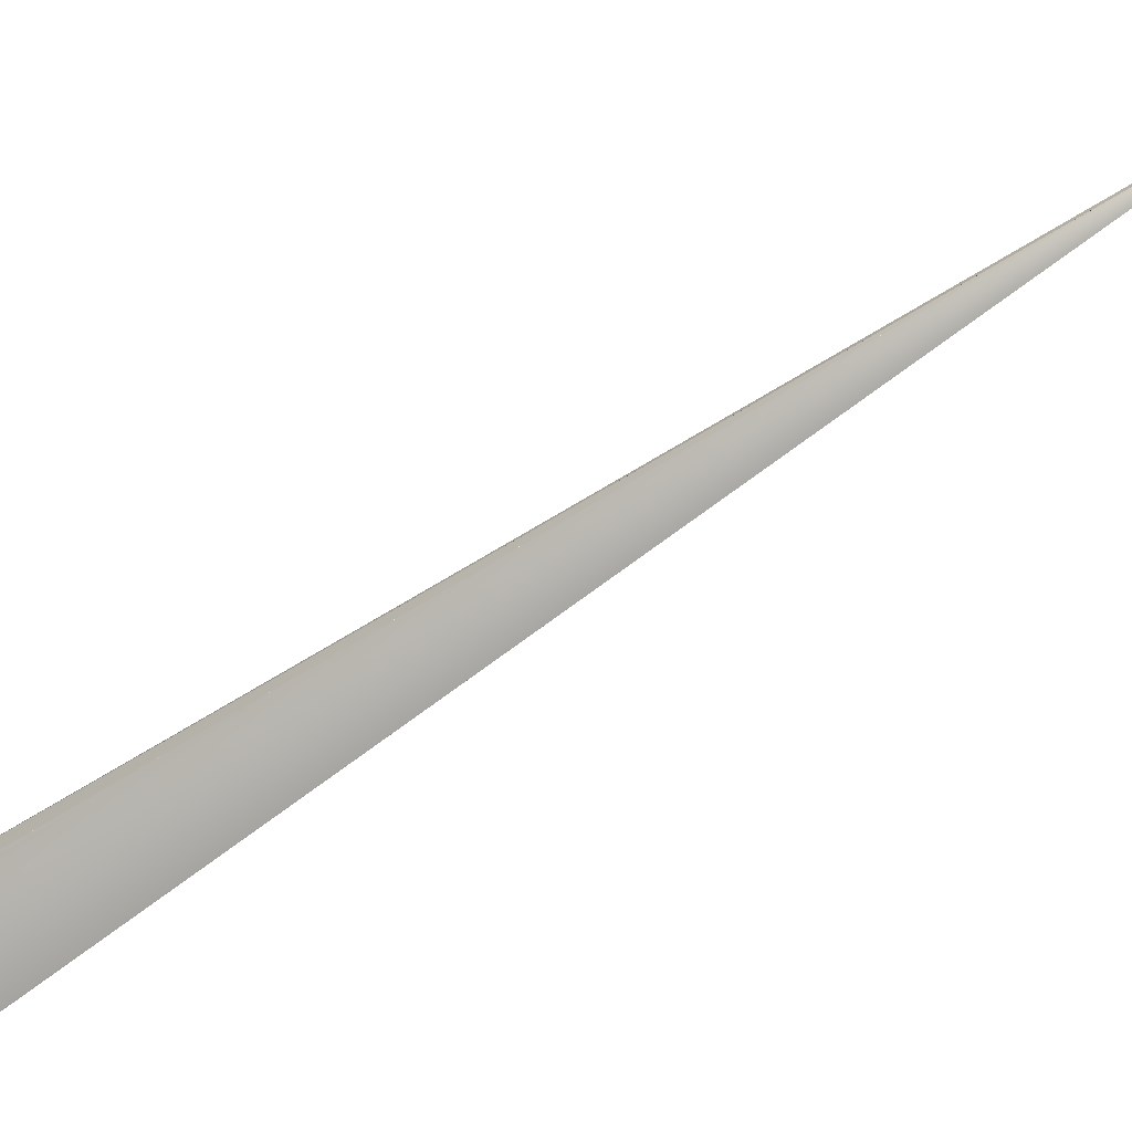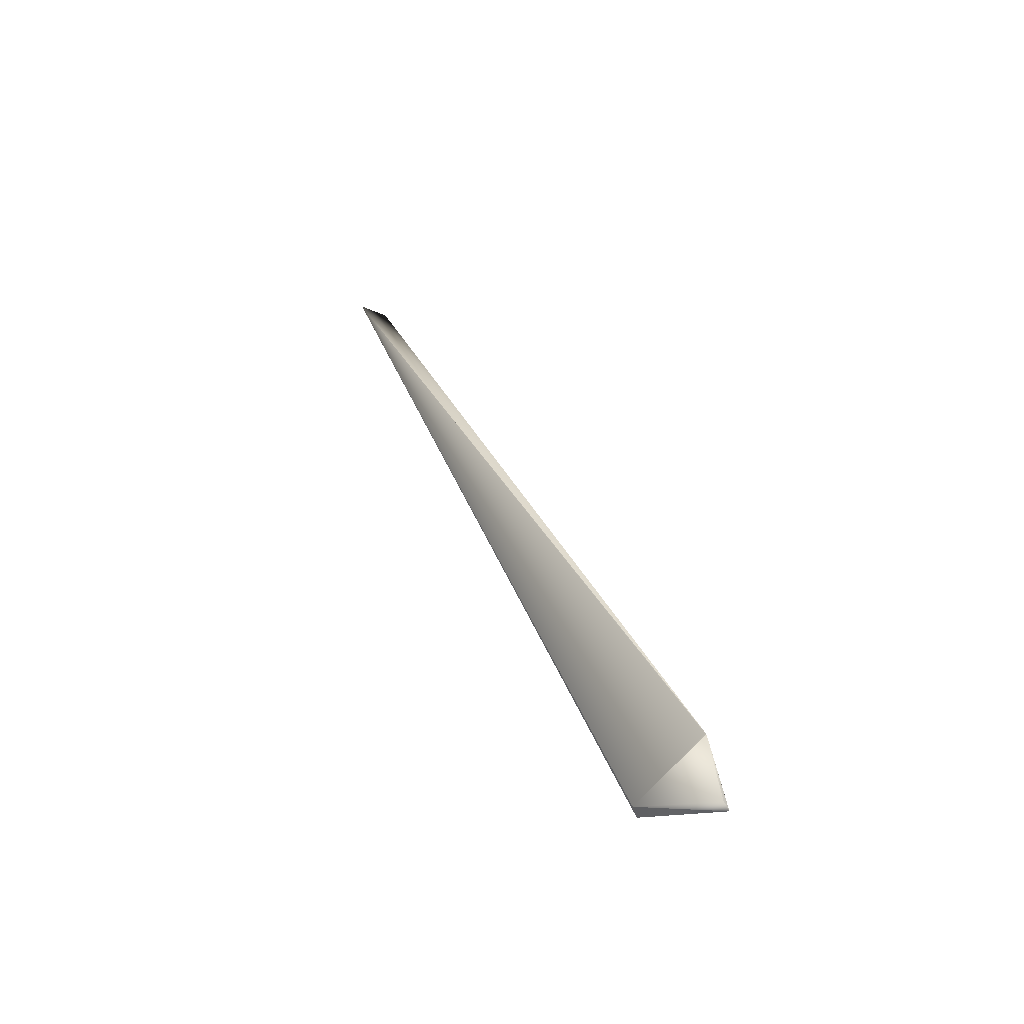
<metadata>
{"format":"obj","ext":"obj","renderer":"f3d","projection":"perspective","resolution":1024,"background":"white","views":[{"elev":39.7,"azim":-89.3,"up":"+Y"},{"elev":-30.3,"azim":-71.3,"up":"+Z"}]}
</metadata>
<code>
v 0.3238 0.499 0.8809
v -0.002013 0.08045 -0.02494
v 0.3234 0.4993 0.8808
v 0.291 0.5201 0.8785
v -0.03946 0.001136 0.03375
v 0.000393 -0.001506 0.00051
v 0.002093 -6e-05 -0.00179
v -0.002162 0.08047 -0.02485
v 0.3229 0.4996 0.8808
v 0.3225 0.4999 0.8807
v 0.322 0.5003 0.8807
v 0.3216 0.5006 0.8807
v 0.3211 0.5009 0.8806
v 0.3207 0.5012 0.8806
v 0.3202 0.5015 0.8806
v 0.3198 0.5018 0.8805
v 0.3193 0.5021 0.8805
v 0.3189 0.5024 0.8805
v 0.3184 0.5028 0.8804
v 0.318 0.5031 0.8804
v 0.3175 0.5034 0.8804
v 0.3171 0.5037 0.8803
v 0.3166 0.504 0.8803
v 0.3162 0.5043 0.8802
v 0.3157 0.5046 0.8802
v 0.3153 0.5049 0.8802
v 0.3148 0.5052 0.8801
v 0.3144 0.5055 0.8801
v 0.3139 0.5058 0.8801
v 0.3135 0.5061 0.88
v 0.3131 0.5064 0.88
v 0.3126 0.5067 0.88
v 0.3122 0.507 0.8799
v 0.3117 0.5073 0.8799
v 0.3113 0.5076 0.8799
v 0.3108 0.5079 0.8798
v 0.3104 0.5082 0.8798
v 0.31 0.5085 0.8798
v 0.3095 0.5088 0.8797
v 0.3091 0.509 0.8797
v 0.3086 0.5093 0.8797
v 0.3082 0.5096 0.8796
v 0.3078 0.5099 0.8796
v 0.3073 0.5102 0.8796
v 0.3069 0.5105 0.8795
v 0.3064 0.5108 0.8795
v 0.306 0.511 0.8795
v 0.3056 0.5113 0.8794
v 0.3051 0.5116 0.8794
v 0.3047 0.5119 0.8794
v 0.3042 0.5122 0.8793
v 0.3038 0.5124 0.8793
v 0.3034 0.5127 0.8793
v 0.3029 0.513 0.8792
v 0.3025 0.5133 0.8792
v 0.3021 0.5135 0.8792
v 0.3016 0.5138 0.8791
v 0.3012 0.5141 0.8791
v 0.3008 0.5143 0.8791
v 0.3004 0.5146 0.879
v 0.3 0.5148 0.879
v 0.2996 0.5151 0.879
v 0.2992 0.5153 0.8789
v 0.2988 0.5155 0.8789
v 0.2985 0.5158 0.8789
v 0.2981 0.516 0.8789
v 0.2978 0.5162 0.8789
v 0.2974 0.5164 0.8788
v 0.2971 0.5166 0.8788
v 0.2968 0.5168 0.8788
v 0.2965 0.517 0.8788
v 0.2962 0.5171 0.8787
v 0.2959 0.5173 0.8787
v 0.2956 0.5175 0.8787
v 0.2953 0.5177 0.8787
v 0.295 0.5178 0.8787
v 0.2948 0.518 0.8787
v 0.2945 0.5181 0.8786
v 0.2943 0.5183 0.8786
v 0.294 0.5184 0.8786
v 0.2938 0.5185 0.8786
v 0.2936 0.5186 0.8786
v 0.2934 0.5188 0.8786
v 0.2932 0.5189 0.8786
v 0.293 0.519 0.8786
v 0.2928 0.5191 0.8786
v 0.2926 0.5192 0.8785
v 0.2925 0.5193 0.8785
v 0.2923 0.5194 0.8785
v 0.2922 0.5195 0.8785
v 0.292 0.5195 0.8785
v 0.2919 0.5196 0.8785
v 0.2918 0.5197 0.8785
v 0.2917 0.5198 0.8785
v 0.2916 0.5198 0.8785
v 0.2915 0.5199 0.8785
v 0.2914 0.5199 0.8785
v 0.2913 0.52 0.8785
v 0.2912 0.52 0.8785
v 0.2912 0.52 0.8785
v 0.2911 0.5201 0.8785
v 0.2911 0.5201 0.8785
v 0.2911 0.5201 0.8785
v -0.03815 -0.01593 -0.04409
v -0.04588 -0.01272 -0.03732
v -0.04579 -0.01279 -0.03742
v -0.04229 -0.01472 -0.04068
v -0.04218 -0.01477 -0.04077
v -0.04208 -0.01481 -0.04086
v -0.04197 -0.01485 -0.04095
v -0.04187 -0.01489 -0.04104
v -0.04176 -0.01493 -0.04113
v -0.04166 -0.01497 -0.04123
v -0.04155 -0.01501 -0.04132
v -0.04145 -0.01505 -0.04141
v -0.04134 -0.01509 -0.0415
v -0.04124 -0.01513 -0.04159
v -0.01308 0.08116 -0.01801
v -0.002312 0.08049 -0.02476
v -0.04569 -0.01285 -0.03751
v -0.04239 -0.01468 -0.04059
v -0.002461 0.08052 -0.02467
v -0.0456 -0.01292 -0.03761
v -0.04249 -0.01463 -0.0405
v -0.00261 0.08054 -0.02458
v -0.0455 -0.01298 -0.0377
v -0.0426 -0.01459 -0.04041
v -0.00276 0.08056 -0.02449
v -0.0454 -0.01305 -0.0378
v -0.0427 -0.01454 -0.04031
v -0.002909 0.08059 -0.0244
v -0.04531 -0.01311 -0.03789
v -0.0428 -0.01449 -0.04022
v -0.003059 0.08061 -0.02431
v -0.04521 -0.01317 -0.03798
v -0.04291 -0.01444 -0.04013
v -0.003208 0.08063 -0.02422
v -0.04511 -0.01324 -0.03808
v -0.04301 -0.0144 -0.04004
v -0.003358 0.08065 -0.02413
v -0.04501 -0.0133 -0.03817
v -0.04311 -0.01435 -0.03995
v -0.003507 0.08067 -0.02404
v -0.04491 -0.01336 -0.03827
v -0.04321 -0.0143 -0.03985
v -0.003656 0.08069 -0.02395
v -0.04482 -0.01342 -0.03836
v -0.04331 -0.01425 -0.03976
v -0.003806 0.08071 -0.02386
v -0.04472 -0.01348 -0.03846
v -0.04342 -0.0142 -0.03967
v -0.003955 0.08073 -0.02377
v -0.04462 -0.01354 -0.03855
v -0.04352 -0.01414 -0.03957
v -0.004105 0.08075 -0.02368
v -0.04452 -0.01359 -0.03864
v -0.004254 0.08077 -0.02359
v -0.04442 -0.01365 -0.03874
v -0.04362 -0.01409 -0.03948
v -0.004404 0.08079 -0.0235
v -0.04432 -0.01371 -0.03883
v -0.04382 -0.01399 -0.0393
v -0.04372 -0.01404 -0.03939
v -0.004553 0.0808 -0.02341
v -0.04422 -0.01377 -0.03892
v -0.04392 -0.01393 -0.0392
v -0.004703 0.08082 -0.02331
v -0.04412 -0.01382 -0.03902
v -0.04402 -0.01388 -0.03911
v -0.004852 0.08084 -0.02322
v -0.005002 0.08086 -0.02313
v -0.005151 0.08087 -0.02304
v -0.0053 0.08089 -0.02295
v -0.00545 0.08091 -0.02286
v -0.005599 0.08092 -0.02277
v -0.005749 0.08094 -0.02267
v -0.005898 0.08095 -0.02258
v -0.006047 0.08096 -0.02249
v -0.006196 0.08098 -0.0224
v -0.006346 0.08099 -0.02231
v -0.006495 0.081 -0.02221
v -0.006644 0.08102 -0.02212
v -0.006793 0.08103 -0.02203
v -0.006943 0.08104 -0.02194
v -0.007092 0.08105 -0.02184
v -0.007241 0.08106 -0.02175
v -0.00739 0.08108 -0.02166
v -0.007539 0.08109 -0.02156
v -0.007688 0.0811 -0.02147
v -0.007837 0.0811 -0.02138
v -0.007986 0.08111 -0.02128
v -0.008135 0.08112 -0.02119
v -0.008284 0.08113 -0.0211
v -0.008432 0.08114 -0.021
v -0.008581 0.08115 -0.02091
v -0.00873 0.08115 -0.02082
v -0.008878 0.08116 -0.02072
v -0.009027 0.08117 -0.02063
v -0.04113 -0.01517 -0.04168
v -0.009175 0.08117 -0.02054
v -0.04102 -0.0152 -0.04177
v -0.009324 0.08118 -0.02044
v -0.04092 -0.01524 -0.04186
v -0.009472 0.08118 -0.02035
v -0.04081 -0.01527 -0.04195
v -0.009617 0.08118 -0.02025
v -0.04071 -0.01531 -0.04203
v -0.04031 -0.01543 -0.04236
v -0.009759 0.08119 -0.02016
v -0.04061 -0.01534 -0.04212
v -0.009899 0.08119 -0.02007
v -0.0405 -0.01537 -0.0422
v -0.04041 -0.0154 -0.04229
v -0.01004 0.08119 -0.01999
v -0.01017 0.0812 -0.0199
v -0.0103 0.0812 -0.01982
v -0.04021 -0.01546 -0.04244
v -0.01043 0.0812 -0.01974
v -0.04012 -0.01549 -0.04252
v -0.01055 0.0812 -0.01966
v -0.04003 -0.01551 -0.04259
v -0.01067 0.0812 -0.01958
v -0.03994 -0.01554 -0.04267
v -0.01079 0.0812 -0.01951
v -0.03986 -0.01556 -0.04274
v -0.0109 0.0812 -0.01943
v -0.03977 -0.01558 -0.04281
v -0.01102 0.0812 -0.01936
v -0.03969 -0.0156 -0.04287
v -0.03856 0.003127 0.0347
v -0.03861 0.003025 0.03465
v -0.01112 0.0812 -0.01929
v -0.03961 -0.01562 -0.04294
v -0.03866 0.002926 0.0346
v -0.01123 0.0812 -0.01922
v -0.03953 -0.01564 -0.043
v -0.0387 0.00283 0.03456
v -0.01133 0.0812 -0.01915
v -0.03945 -0.01566 -0.04306
v -0.03875 0.002736 0.03452
v -0.01144 0.0812 -0.01909
v -0.03938 -0.01568 -0.04312
v -0.03879 0.002644 0.03447
v -0.01153 0.0812 -0.01903
v -0.03931 -0.0157 -0.04318
v -0.03883 0.002556 0.03443
v -0.01163 0.0812 -0.01896
v -0.03924 -0.01571 -0.04323
v -0.03887 0.00247 0.03439
v -0.01172 0.0812 -0.01891
v -0.03917 -0.01573 -0.04329
v -0.03891 0.002386 0.03435
v -0.01181 0.0812 -0.01885
v -0.03911 -0.01574 -0.04334
v -0.03895 0.002306 0.03431
v -0.01189 0.08119 -0.01879
v -0.03904 -0.01576 -0.04339
v -0.03898 0.002228 0.03428
v -0.01197 0.08119 -0.01874
v -0.03898 -0.01577 -0.04344
v -0.03902 0.002153 0.03424
v -0.01205 0.08119 -0.01869
v -0.03892 -0.01579 -0.04349
v -0.03905 0.00208 0.03421
v -0.01213 0.08119 -0.01864
v -0.03886 -0.0158 -0.04353
v -0.03908 0.00201 0.03417
v -0.0122 0.08119 -0.01859
v -0.03881 -0.01581 -0.04358
v -0.03911 0.001943 0.03414
v -0.01227 0.08119 -0.01854
v -0.03876 -0.01582 -0.04362
v -0.03914 0.001879 0.03411
v -0.01234 0.08118 -0.0185
v -0.03871 -0.01583 -0.04366
v -0.03916 0.001817 0.03408
v -0.0124 0.08118 -0.01846
v -0.03866 -0.01584 -0.04369
v -0.03919 0.001757 0.03405
v -0.01247 0.08118 -0.01842
v -0.03861 -0.01585 -0.04373
v -0.03922 0.001701 0.03402
v -0.01252 0.08118 -0.01838
v -0.03857 -0.01586 -0.04376
v -0.03924 0.001647 0.034
v -0.01258 0.08118 -0.01834
v -0.03853 -0.01587 -0.0438
v -0.03926 0.001596 0.03397
v -0.01263 0.08117 -0.01831
v -0.03849 -0.01587 -0.04383
v -0.03928 0.001548 0.03395
v -0.01268 0.08117 -0.01828
v -0.03845 -0.01588 -0.04386
v -0.0393 0.001502 0.03393
v -0.01273 0.08117 -0.01825
v -0.03841 -0.01589 -0.04389
v -0.03932 0.001459 0.03391
v -0.01277 0.08117 -0.01822
v -0.03838 -0.01589 -0.04391
v -0.03934 0.001419 0.03389
v -0.01282 0.08117 -0.01819
v -0.03835 -0.0159 -0.04394
v -0.03936 0.001381 0.03387
v -0.01285 0.08117 -0.01817
v -0.03832 -0.0159 -0.04396
v -0.03937 0.001346 0.03385
v -0.01289 0.08117 -0.01814
v -0.03829 -0.01591 -0.04398
v -0.03939 0.001314 0.03384
v -0.01292 0.08117 -0.01812
v -0.03827 -0.01591 -0.044
v -0.0394 0.001284 0.03382
v -0.01295 0.08116 -0.0181
v -0.03825 -0.01592 -0.04401
v -0.03941 0.001257 0.03381
v -0.01298 0.08116 -0.01808
v -0.03823 -0.01592 -0.04403
v -0.03942 0.001233 0.0338
v -0.013 0.08116 -0.01807
v -0.03821 -0.01592 -0.04404
v -0.03943 0.001211 0.03379
v -0.01302 0.08116 -0.01806
v -0.03819 -0.01593 -0.04406
v -0.03944 0.001192 0.03378
v -0.01304 0.08116 -0.01804
v -0.03818 -0.01593 -0.04407
v -0.03944 0.001176 0.03377
v -0.01305 0.08116 -0.01803
v -0.03817 -0.01593 -0.04407
v -0.03945 0.001163 0.03376
v -0.01306 0.08116 -0.01803
v -0.03816 -0.01593 -0.04408
v -0.03945 0.001152 0.03376
v -0.01307 0.08116 -0.01802
v -0.03816 -0.01593 -0.04409
v -0.03946 0.001144 0.03375
v -0.01308 0.08116 -0.01802
v -0.03815 -0.01593 -0.04409
f 1 2 3
f 1 3 4
f 1 4 5
f 1 5 6
f 1 7 2
f 1 6 7
f 2 8 4
f 2 9 3
f 2 10 9
f 2 11 10
f 2 12 11
f 2 13 12
f 2 14 13
f 2 15 14
f 2 16 15
f 2 17 16
f 2 18 17
f 2 19 18
f 2 20 19
f 2 21 20
f 2 22 21
f 2 23 22
f 2 24 23
f 2 25 24
f 2 26 25
f 2 27 26
f 2 28 27
f 2 29 28
f 2 30 29
f 2 31 30
f 2 32 31
f 2 33 32
f 2 34 33
f 2 35 34
f 2 36 35
f 2 37 36
f 2 38 37
f 2 39 38
f 2 40 39
f 2 41 40
f 2 42 41
f 2 43 42
f 2 44 43
f 2 45 44
f 2 46 45
f 2 47 46
f 2 48 47
f 2 49 48
f 2 50 49
f 2 51 50
f 2 52 51
f 2 53 52
f 2 54 53
f 2 55 54
f 2 56 55
f 2 57 56
f 2 58 57
f 2 59 58
f 2 60 59
f 2 61 60
f 2 62 61
f 2 63 62
f 2 64 63
f 2 65 64
f 2 66 65
f 2 67 66
f 2 68 67
f 2 69 68
f 2 70 69
f 2 71 70
f 2 72 71
f 2 73 72
f 2 74 73
f 2 75 74
f 2 76 75
f 2 77 76
f 2 78 77
f 2 79 78
f 2 80 79
f 2 81 80
f 2 82 81
f 2 83 82
f 2 84 83
f 2 85 84
f 2 86 85
f 2 87 86
f 2 88 87
f 2 89 88
f 2 90 89
f 2 91 90
f 2 92 91
f 2 93 92
f 2 94 93
f 2 95 94
f 2 96 95
f 2 97 96
f 2 98 97
f 2 99 98
f 2 100 99
f 2 101 100
f 2 102 101
f 2 103 102
f 2 4 103
f 2 104 8
f 2 7 104
f 105 106 5
f 105 107 106
f 105 108 107
f 105 109 108
f 105 110 109
f 105 111 110
f 105 112 111
f 105 113 112
f 105 114 113
f 105 115 114
f 105 116 115
f 105 117 116
f 105 118 104
f 105 104 117
f 105 5 118
f 3 9 10
f 3 10 4
f 8 119 4
f 8 104 119
f 106 120 5
f 106 121 120
f 106 107 121
f 119 122 4
f 119 104 122
f 120 123 5
f 120 124 123
f 120 121 124
f 10 11 4
f 122 125 4
f 122 104 125
f 123 126 5
f 123 127 126
f 123 124 127
f 11 12 4
f 125 128 4
f 125 104 128
f 126 129 5
f 126 130 129
f 126 127 130
f 12 13 4
f 128 131 4
f 128 104 131
f 129 132 5
f 129 133 132
f 129 130 133
f 13 14 4
f 131 134 4
f 131 104 134
f 132 135 5
f 132 136 135
f 132 133 136
f 14 15 4
f 134 137 4
f 134 104 137
f 135 138 5
f 135 139 138
f 135 136 139
f 15 16 4
f 137 140 4
f 137 104 140
f 138 141 5
f 138 142 141
f 138 139 142
f 16 17 4
f 140 143 4
f 140 104 143
f 141 144 5
f 141 145 144
f 141 142 145
f 17 18 4
f 143 146 4
f 143 104 146
f 144 147 5
f 144 148 147
f 144 145 148
f 18 19 4
f 146 149 4
f 146 104 149
f 147 150 5
f 147 151 150
f 147 148 151
f 19 20 4
f 149 152 4
f 149 104 152
f 150 153 5
f 150 154 153
f 150 151 154
f 20 21 4
f 152 155 4
f 152 104 155
f 153 156 5
f 153 154 156
f 21 22 4
f 155 157 4
f 155 104 157
f 156 158 5
f 156 159 158
f 156 154 159
f 22 23 4
f 157 160 4
f 157 104 160
f 158 161 5
f 158 162 161
f 158 163 162
f 158 159 163
f 23 24 4
f 160 164 4
f 160 104 164
f 161 165 5
f 161 166 165
f 161 162 166
f 24 25 4
f 164 167 4
f 164 104 167
f 165 168 5
f 165 169 168
f 165 166 169
f 25 26 4
f 167 170 4
f 167 104 170
f 168 169 5
f 26 27 4
f 170 171 4
f 170 104 171
f 169 166 5
f 27 28 4
f 171 172 4
f 171 104 172
f 166 162 5
f 28 29 4
f 172 173 4
f 172 104 173
f 162 163 5
f 29 30 4
f 173 174 4
f 173 104 174
f 163 159 5
f 30 31 4
f 174 175 4
f 174 104 175
f 159 154 5
f 31 32 4
f 175 176 4
f 175 104 176
f 154 151 5
f 32 33 4
f 176 177 4
f 176 104 177
f 151 148 5
f 33 34 4
f 177 178 4
f 177 104 178
f 148 145 5
f 34 35 4
f 178 179 4
f 178 104 179
f 145 142 5
f 35 36 4
f 179 180 4
f 179 104 180
f 142 139 5
f 36 37 4
f 180 181 4
f 180 104 181
f 139 136 5
f 37 38 4
f 181 182 4
f 181 104 182
f 136 133 5
f 38 39 4
f 182 183 4
f 182 104 183
f 133 130 5
f 39 40 4
f 183 184 4
f 183 104 184
f 130 127 5
f 40 41 4
f 184 185 4
f 184 104 185
f 127 124 5
f 41 42 4
f 185 186 4
f 185 104 186
f 124 121 5
f 42 43 4
f 186 187 4
f 186 104 187
f 121 107 5
f 43 44 4
f 187 188 4
f 187 104 188
f 107 108 5
f 44 45 4
f 188 189 4
f 188 104 189
f 108 109 5
f 45 46 4
f 189 190 4
f 189 104 190
f 109 110 5
f 46 47 4
f 190 191 4
f 190 104 191
f 110 111 5
f 47 48 4
f 191 192 4
f 191 104 192
f 111 112 5
f 48 49 4
f 192 193 4
f 192 104 193
f 112 113 5
f 49 50 4
f 193 194 4
f 193 104 194
f 113 114 5
f 50 51 4
f 194 195 4
f 194 104 195
f 114 115 5
f 51 52 4
f 195 196 4
f 195 104 196
f 115 116 5
f 52 53 4
f 196 197 4
f 196 104 197
f 116 117 5
f 53 54 4
f 197 198 4
f 197 104 198
f 117 199 5
f 117 104 199
f 54 55 4
f 198 200 4
f 198 104 200
f 199 201 5
f 199 104 201
f 55 56 4
f 200 202 4
f 200 104 202
f 201 203 5
f 201 104 203
f 56 57 62
f 56 62 81
f 56 81 82
f 56 82 83
f 56 83 84
f 56 84 85
f 56 85 86
f 56 86 87
f 56 87 88
f 56 88 89
f 56 89 90
f 56 90 91
f 56 91 92
f 56 92 4
f 202 204 4
f 202 104 204
f 203 205 5
f 203 104 205
f 57 58 62
f 204 206 4
f 204 104 206
f 205 207 5
f 205 208 207
f 205 104 208
f 58 59 62
f 206 209 4
f 206 104 209
f 207 210 5
f 207 208 210
f 59 60 62
f 209 211 4
f 209 104 211
f 210 212 5
f 210 213 212
f 210 208 213
f 60 61 62
f 211 214 4
f 211 104 214
f 212 213 5
f 214 215 4
f 214 104 215
f 213 208 5
f 62 63 64
f 62 64 65
f 62 65 72
f 62 72 74
f 62 74 75
f 62 75 76
f 62 76 77
f 62 77 78
f 62 78 79
f 62 79 80
f 62 80 81
f 215 216 4
f 215 104 216
f 208 217 5
f 208 104 217
f 216 218 4
f 216 104 218
f 217 219 5
f 217 104 219
f 218 220 4
f 218 104 220
f 219 221 5
f 219 104 221
f 65 66 67
f 65 67 68
f 65 68 69
f 65 69 70
f 65 70 71
f 65 71 72
f 220 222 4
f 220 104 222
f 221 223 5
f 221 104 223
f 222 224 4
f 222 104 224
f 223 225 5
f 223 104 225
f 224 226 4
f 224 104 226
f 225 227 5
f 225 104 227
f 226 228 4
f 226 104 228
f 227 229 5
f 227 104 229
f 230 231 4
f 230 4 118
f 230 118 231
f 228 232 4
f 228 104 232
f 229 233 5
f 229 104 233
f 231 234 4
f 231 118 234
f 232 235 4
f 232 104 235
f 233 236 5
f 233 104 236
f 234 237 4
f 234 118 237
f 235 238 4
f 235 104 238
f 236 239 5
f 236 104 239
f 237 240 4
f 237 118 240
f 72 73 74
f 238 241 4
f 238 104 241
f 239 242 5
f 239 104 242
f 240 243 4
f 240 118 243
f 241 244 4
f 241 104 244
f 242 245 5
f 242 104 245
f 243 246 4
f 243 118 246
f 244 247 4
f 244 104 247
f 245 248 5
f 245 104 248
f 246 249 4
f 246 118 249
f 247 250 4
f 247 104 250
f 248 251 5
f 248 104 251
f 249 252 4
f 249 118 252
f 250 253 4
f 250 104 253
f 251 254 5
f 251 104 254
f 252 255 4
f 252 118 255
f 253 256 4
f 253 104 256
f 254 257 5
f 254 104 257
f 255 258 4
f 255 118 258
f 256 259 4
f 256 104 259
f 257 260 5
f 257 104 260
f 258 261 4
f 258 118 261
f 259 262 4
f 259 104 262
f 260 263 5
f 260 104 263
f 261 264 4
f 261 118 264
f 262 265 4
f 262 104 265
f 263 266 5
f 263 104 266
f 264 267 4
f 264 118 267
f 265 268 4
f 265 104 268
f 266 269 5
f 266 104 269
f 267 270 4
f 267 118 270
f 268 271 4
f 268 104 271
f 269 272 5
f 269 104 272
f 270 273 4
f 270 118 273
f 271 274 4
f 271 104 274
f 272 275 5
f 272 104 275
f 273 276 4
f 273 118 276
f 274 277 4
f 274 104 277
f 275 278 5
f 275 104 278
f 276 279 4
f 276 118 279
f 277 280 4
f 277 104 280
f 278 281 5
f 278 104 281
f 279 282 4
f 279 118 282
f 280 283 4
f 280 104 283
f 281 284 5
f 281 104 284
f 282 285 4
f 282 118 285
f 283 286 4
f 283 104 286
f 284 287 5
f 284 104 287
f 285 288 4
f 285 118 288
f 286 289 4
f 286 104 289
f 287 290 5
f 287 104 290
f 288 291 4
f 288 118 291
f 289 292 4
f 289 104 292
f 290 293 5
f 290 104 293
f 291 294 4
f 291 118 294
f 292 295 4
f 292 104 295
f 293 296 5
f 293 104 296
f 294 297 4
f 294 118 297
f 295 298 4
f 295 104 298
f 296 299 5
f 296 104 299
f 297 300 4
f 297 118 300
f 92 93 4
f 298 301 4
f 298 104 301
f 299 302 5
f 299 104 302
f 300 303 4
f 300 118 303
f 93 94 4
f 301 304 4
f 301 104 304
f 302 305 5
f 302 104 305
f 303 306 4
f 303 118 306
f 94 95 4
f 304 307 4
f 304 104 307
f 305 308 5
f 305 104 308
f 306 309 4
f 306 118 309
f 95 96 4
f 307 310 4
f 307 104 310
f 308 311 5
f 308 104 311
f 309 312 4
f 309 118 312
f 96 97 4
f 310 313 4
f 310 104 313
f 311 314 5
f 311 104 314
f 312 315 4
f 312 118 315
f 97 98 4
f 313 316 4
f 313 104 316
f 314 317 5
f 314 104 317
f 315 318 4
f 315 118 318
f 98 99 4
f 316 319 4
f 316 104 319
f 317 320 5
f 317 104 320
f 318 321 4
f 318 118 321
f 99 100 4
f 319 322 4
f 319 104 322
f 320 323 5
f 320 104 323
f 321 324 4
f 321 118 324
f 100 101 4
f 322 325 4
f 322 104 325
f 323 326 5
f 323 104 326
f 324 327 4
f 324 118 327
f 101 102 4
f 325 328 4
f 325 104 328
f 326 329 5
f 326 104 329
f 327 330 4
f 327 118 330
f 102 103 4
f 328 331 4
f 328 104 331
f 329 332 5
f 329 104 332
f 330 333 4
f 330 118 333
f 331 334 4
f 331 104 334
f 332 335 5
f 332 104 335
f 333 336 4
f 333 118 336
f 334 337 4
f 334 118 337
f 334 104 118
f 335 338 5
f 335 104 338
f 336 118 5
f 336 5 4
f 337 118 4
f 338 104 5
f 104 7 6
f 104 6 5

</code>
